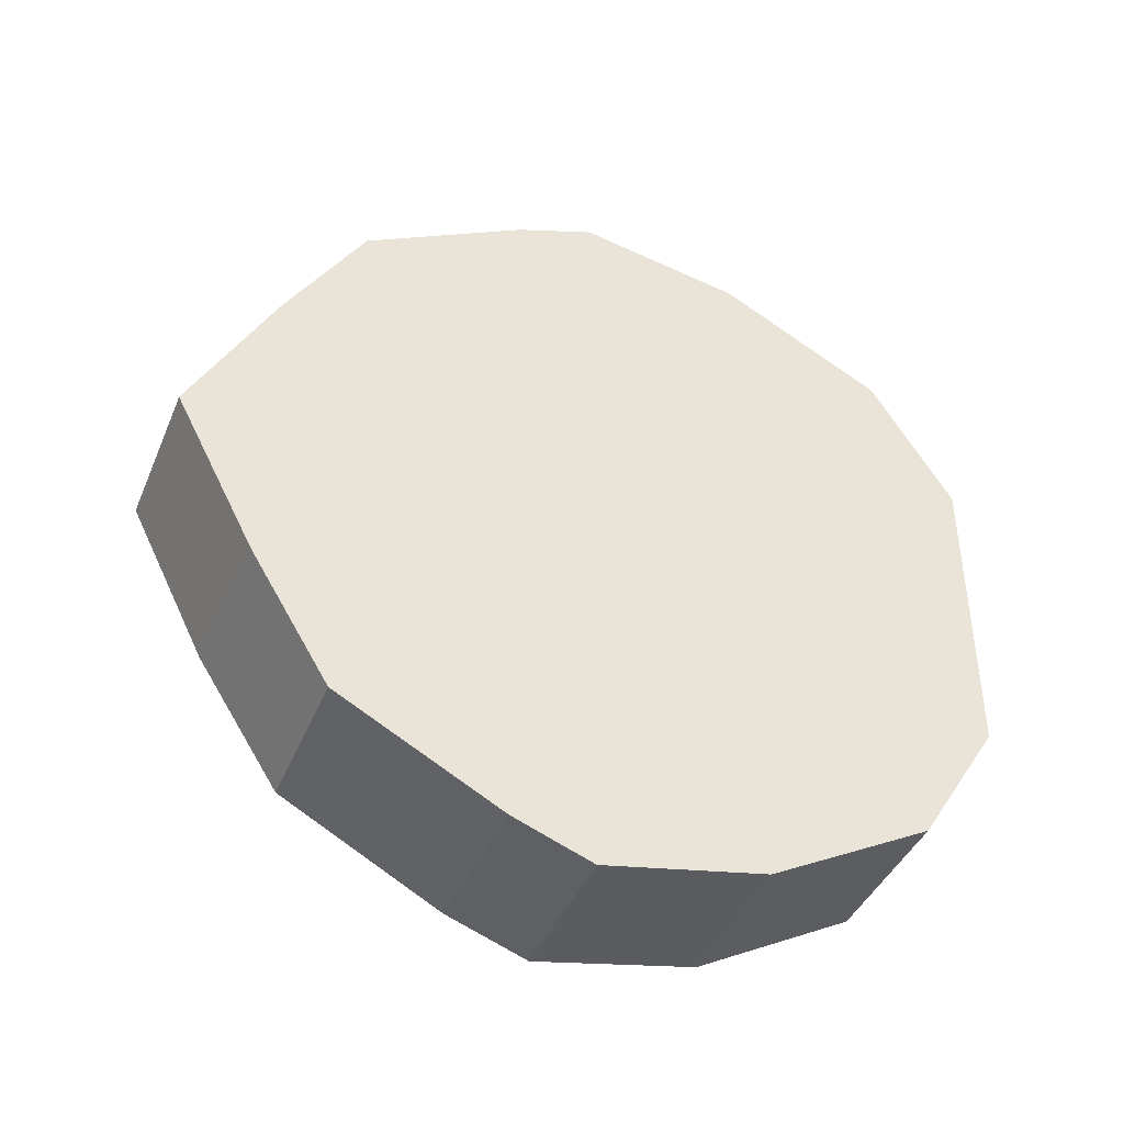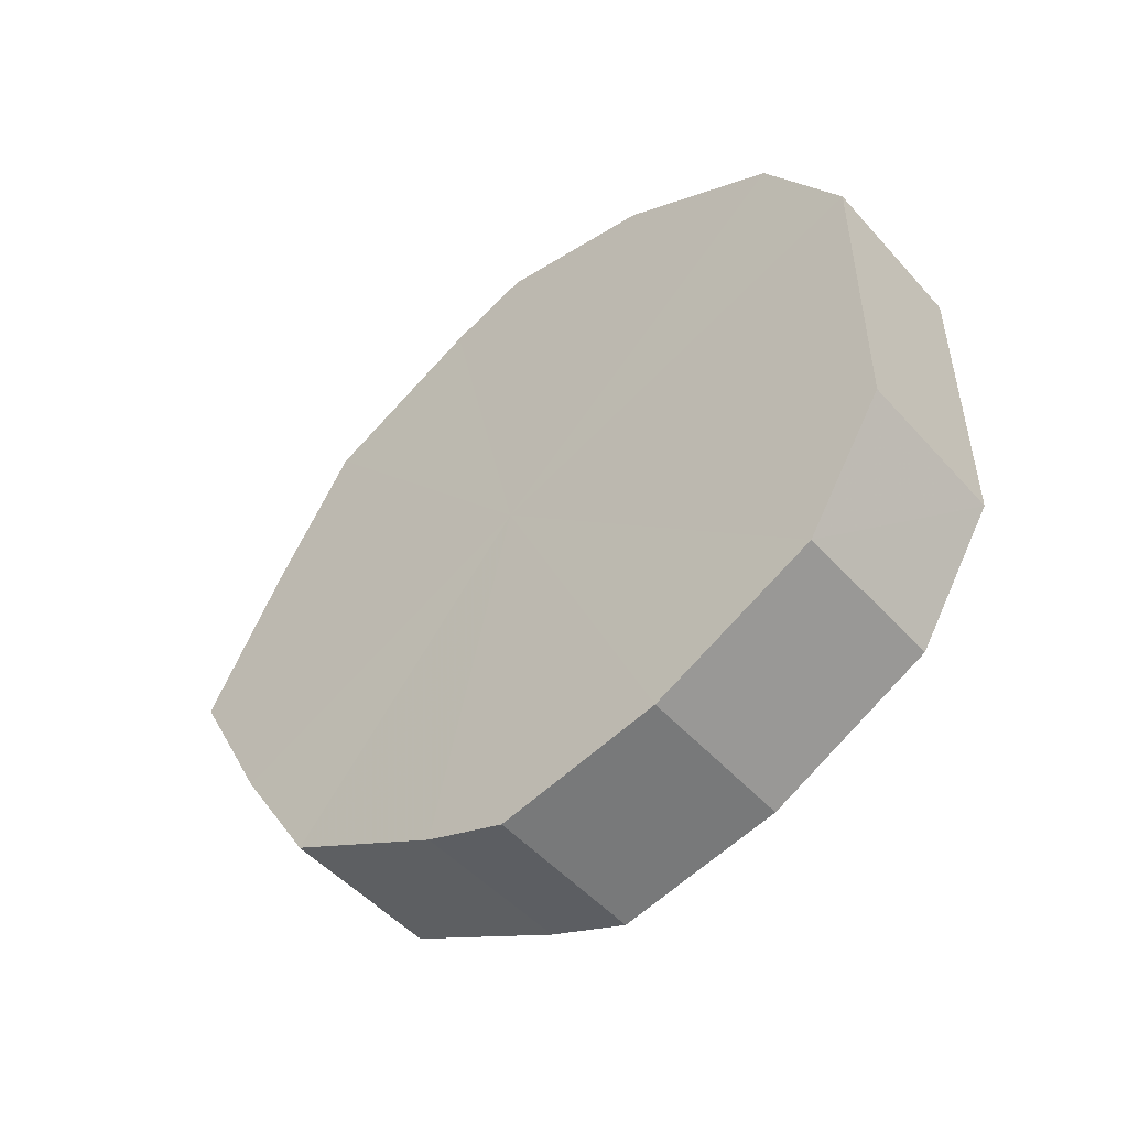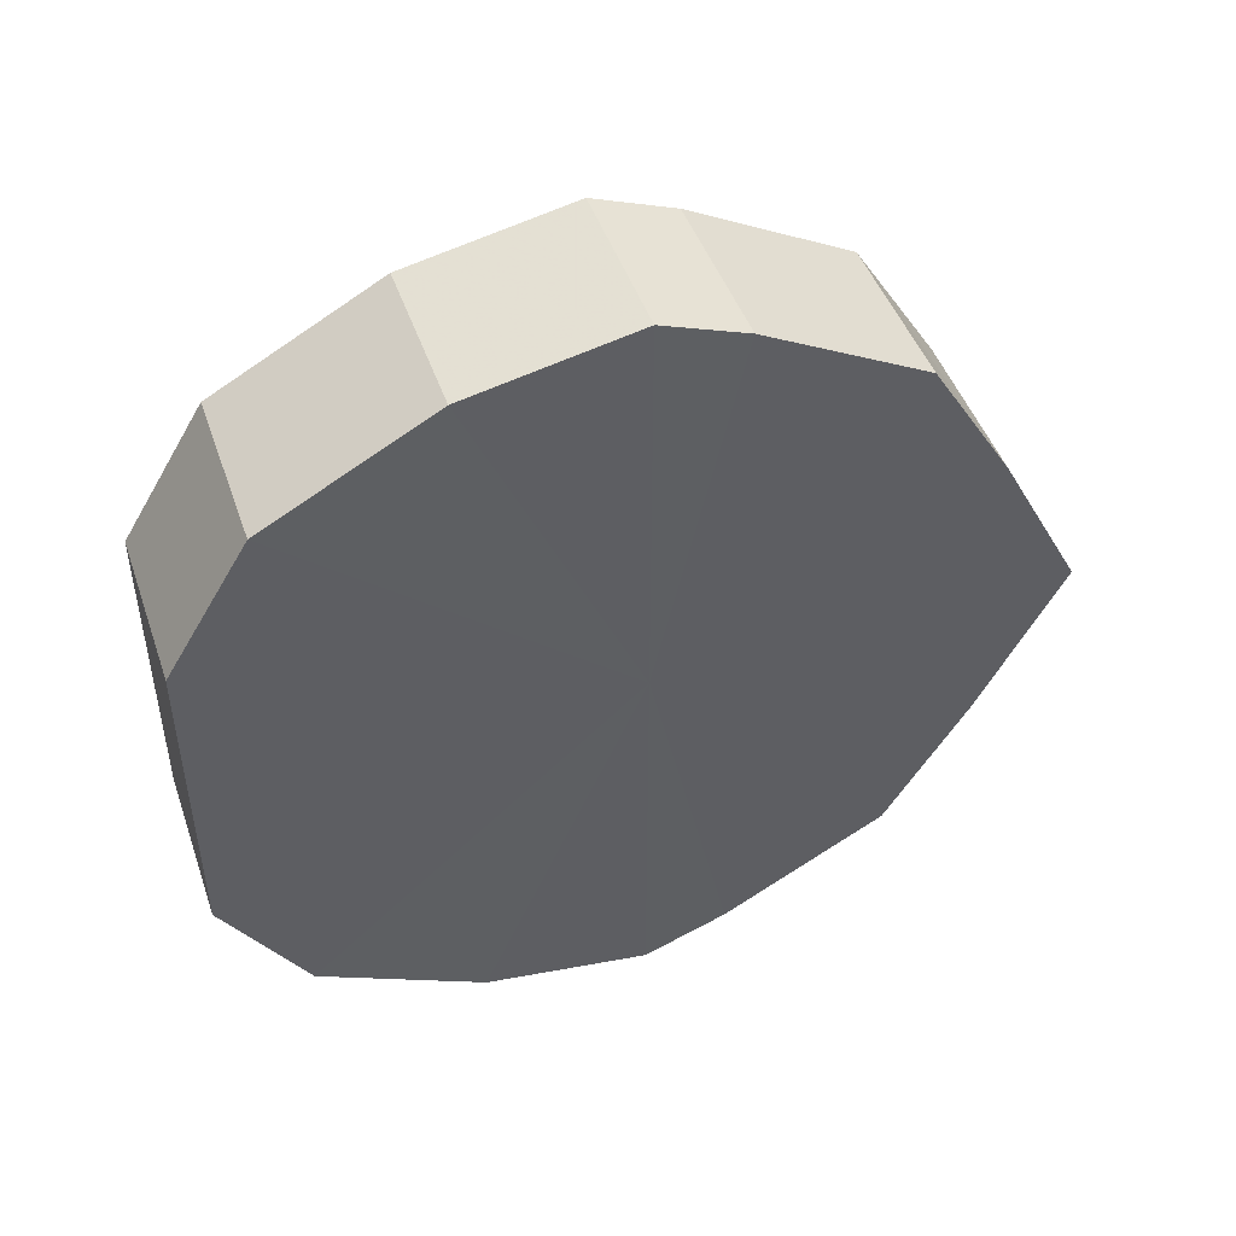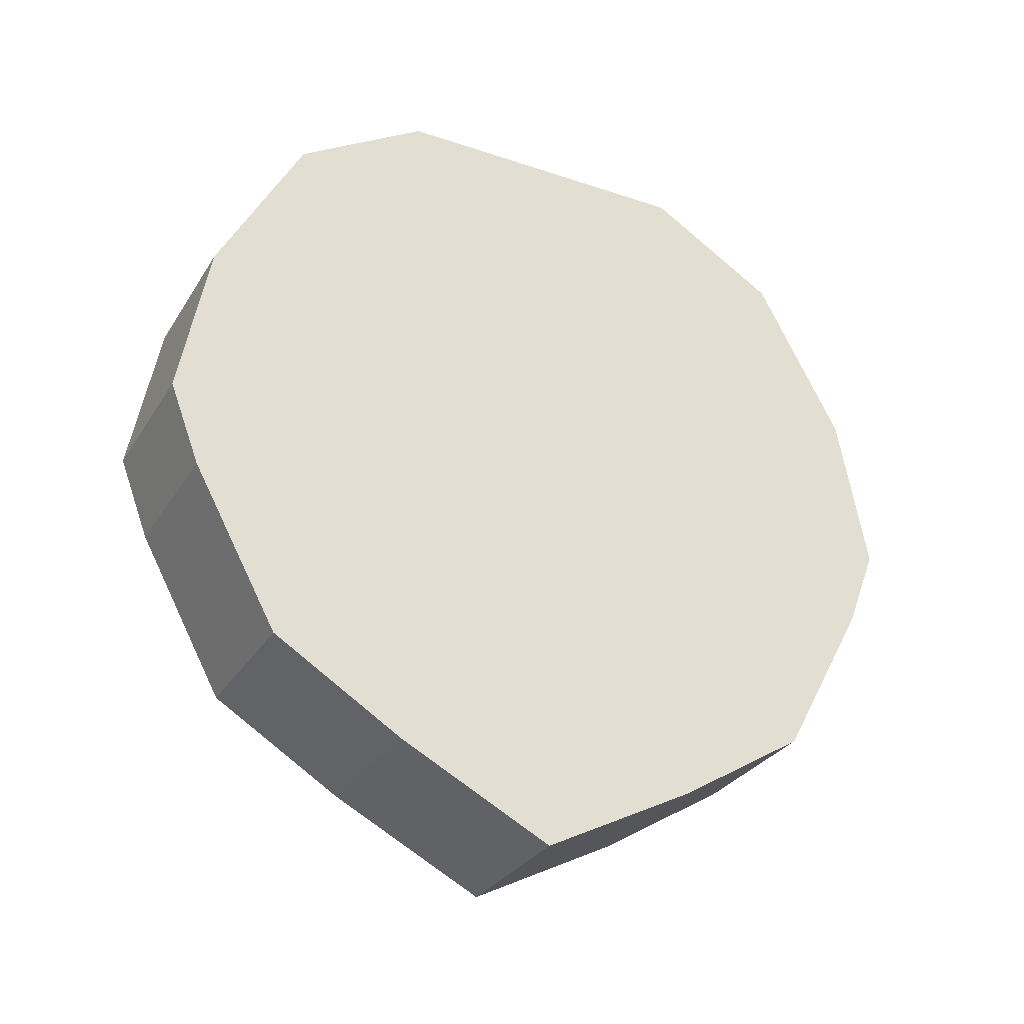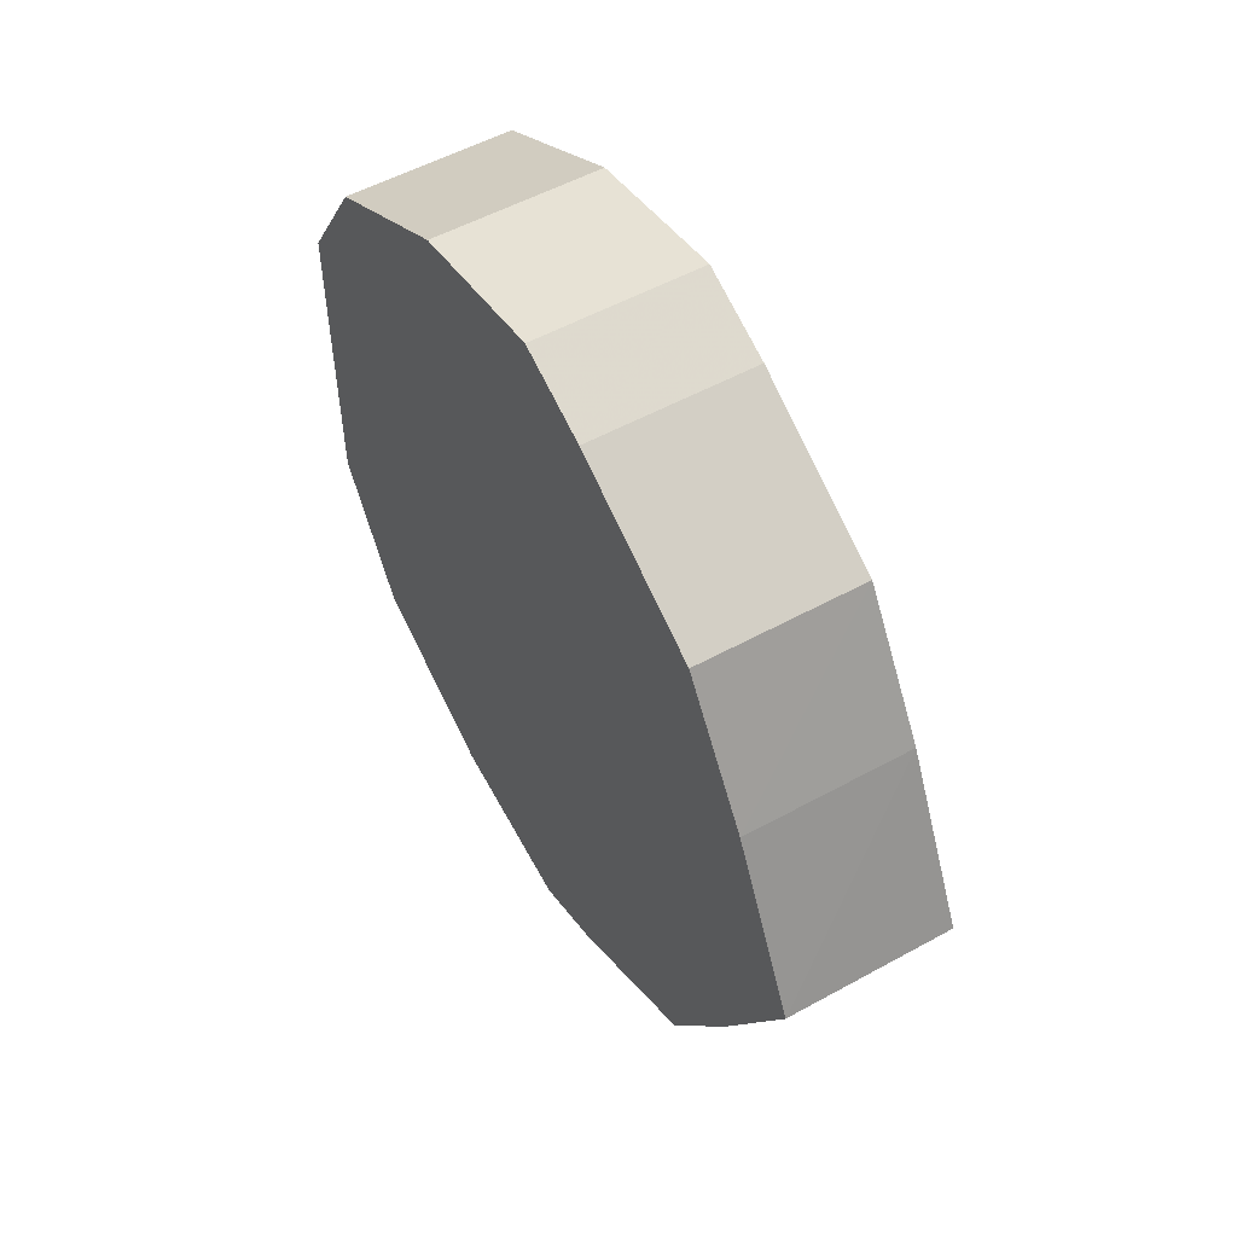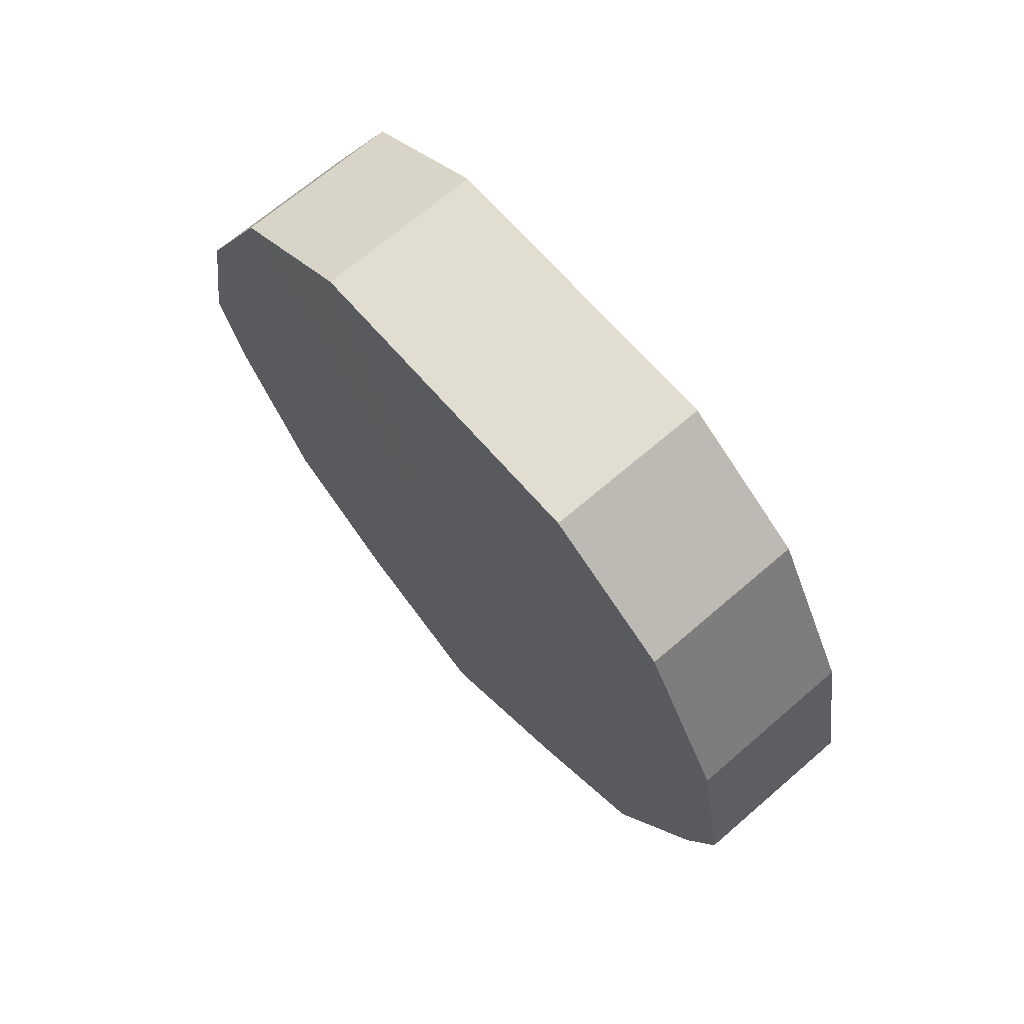
<metadata>
{"format":"obj","ext":"obj","renderer":"f3d","projection":"perspective","resolution":1024,"background":"white","views":[{"elev":-41.7,"azim":68.4,"up":"+Z"},{"elev":-50.1,"azim":129.6,"up":"+Z"},{"elev":47.2,"azim":-109.3,"up":"+Z"},{"elev":-29.6,"azim":-116.2,"up":"+Y"},{"elev":53.8,"azim":-30.1,"up":"+Z"},{"elev":68.3,"azim":-40.9,"up":"+Y"}]}
</metadata>
<code>
o 3891
v 2220 1860 10.36
v 2220 1860 10.36
v 2220 1860 10.36
v 2220 1860 10.35
v 2220 1860 10.36
v 2220 1860 10.36
v 2220 1860 10.36
v 2220 1860 10.33
v 2220 1860 10.35
v 2220 1860 10.35
v 2220 1860 10.35
v 2220 1860 10.31
v 2220 1860 10.33
v 2220 1860 10.33
v 2220 1860 10.33
v 2220 1860 10.29
v 2220 1860 10.31
v 2220 1860 10.31
v 2220 1860 10.31
v 2220 1860 10.27
v 2220 1860 10.29
v 2220 1860 10.29
v 2220 1860 10.29
v 2220 1860 10.26
v 2220 1860 10.27
v 2220 1860 10.27
v 2220 1860 10.27
v 2220 1860 10.26
v 2220 1860 10.26
v 2220 1860 10.26
v 2220 1860 10.26
v 2220 1860 10.26
v 2220 1860 10.36
v 2220 1860 10.36
v 2220 1860 10.36
v 2220 1860 10.35
v 2220 1860 10.35
v 2220 1860 10.36
v 2220 1860 10.36
v 2220 1860 10.35
v 2220 1860 10.36
v 2220 1860 10.33
v 2220 1860 10.33
v 2220 1860 10.33
v 2220 1860 10.35
v 2220 1860 10.31
v 2220 1860 10.33
v 2220 1860 10.31
v 2220 1860 10.31
v 2220 1860 10.29
v 2220 1860 10.31
v 2220 1860 10.27
v 2220 1860 10.29
v 2220 1860 10.29
v 2220 1860 10.29
v 2220 1860 10.26
v 2220 1860 10.27
v 2220 1860 10.26
v 2220 1860 10.26
v 2220 1860 10.27
v 2220 1860 10.27
v 2220 1860 10.26
v 2220 1860 10.26
v 2220 1860 10.26
v 2220 1860 10.31
v 2220 1860 10.36
v 2220 1860 10.36
v 2220 1860 10.35
v 2220 1860 10.36
v 2220 1860 10.33
v 2220 1860 10.35
v 2220 1860 10.31
v 2220 1860 10.33
v 2220 1860 10.29
v 2220 1860 10.31
v 2220 1860 10.27
v 2220 1860 10.29
v 2220 1860 10.26
v 2220 1860 10.27
v 2220 1860 10.26
v 2220 1860 10.26
v 2220 1860 10.31
v 2220 1860 10.36
v 2220 1860 10.36
v 2220 1860 10.36
v 2220 1860 10.35
v 2220 1860 10.35
v 2220 1860 10.33
v 2220 1860 10.33
v 2220 1860 10.31
v 2220 1860 10.31
v 2220 1860 10.29
v 2220 1860 10.29
v 2220 1860 10.27
v 2220 1860 10.27
v 2220 1860 10.26
v 2220 1860 10.26
v 2220 1860 10.26
f 1 2 3
f 2 4 5
f 6 1 7
f 4 8 9
f 10 6 11
f 8 12 13
f 14 10 15
f 12 16 17
f 18 14 19
f 16 20 21
f 22 18 23
f 20 24 25
f 26 22 27
f 24 28 29
f 30 26 31
f 28 30 32
f 33 34 35
f 35 36 37
f 38 39 33
f 40 41 38
f 37 42 43
f 44 45 40
f 46 47 44
f 43 48 49
f 50 51 46
f 52 53 50
f 49 54 55
f 56 57 52
f 58 59 56
f 55 60 61
f 62 63 58
f 61 64 62
f 65 66 67
f 65 68 66
f 65 67 69
f 65 70 68
f 65 69 71
f 65 72 70
f 65 71 73
f 65 74 72
f 65 73 75
f 65 76 74
f 65 75 77
f 65 78 76
f 65 77 79
f 65 80 78
f 65 79 81
f 65 81 80
f 82 83 84
f 82 85 83
f 82 84 86
f 82 87 85
f 82 86 88
f 82 89 87
f 82 88 90
f 82 91 89
f 82 90 92
f 82 93 91
f 82 92 94
f 82 95 93
f 82 94 96
f 82 97 95
f 82 96 98
f 82 98 97

</code>
